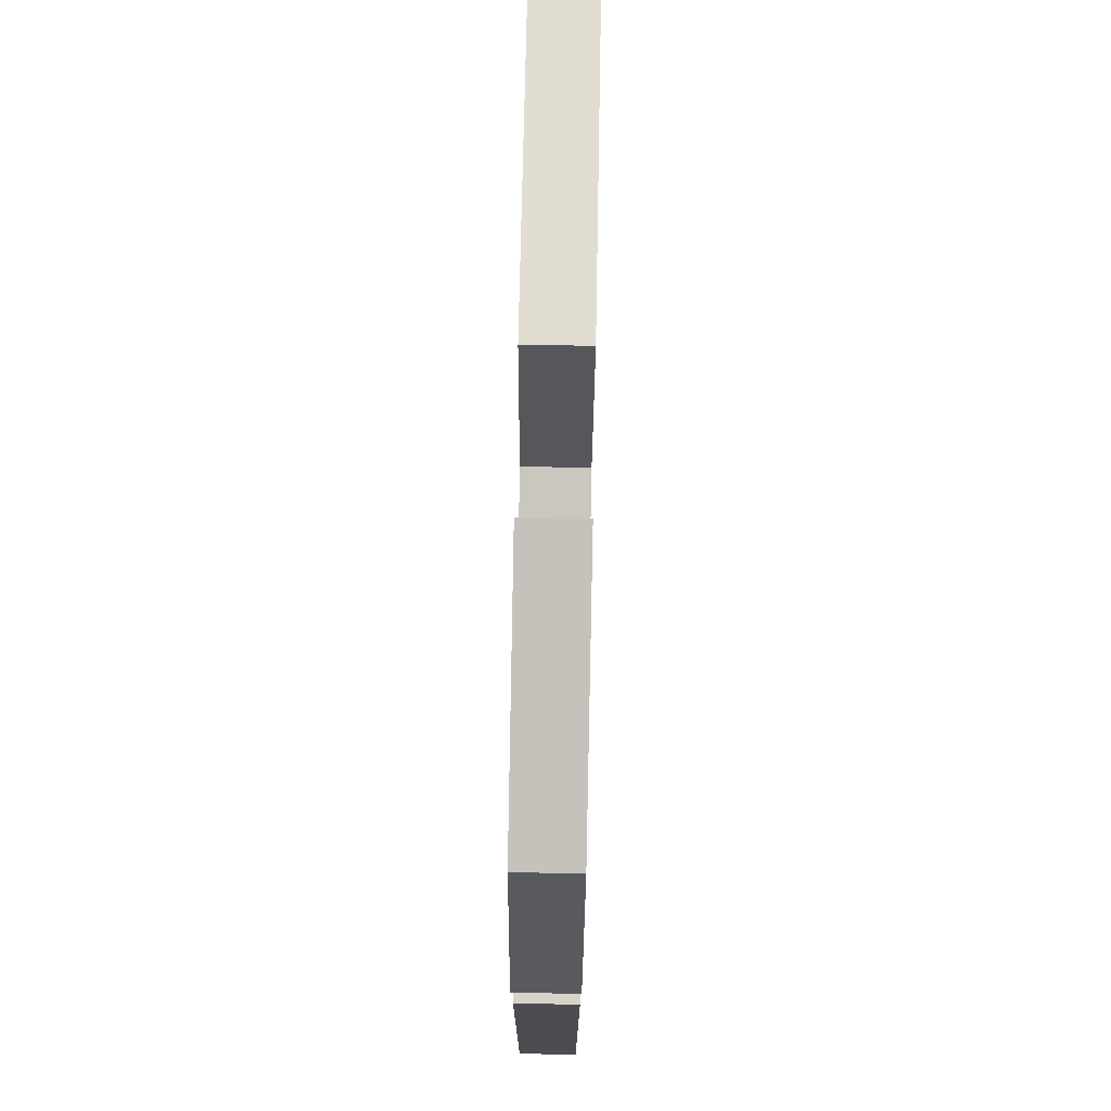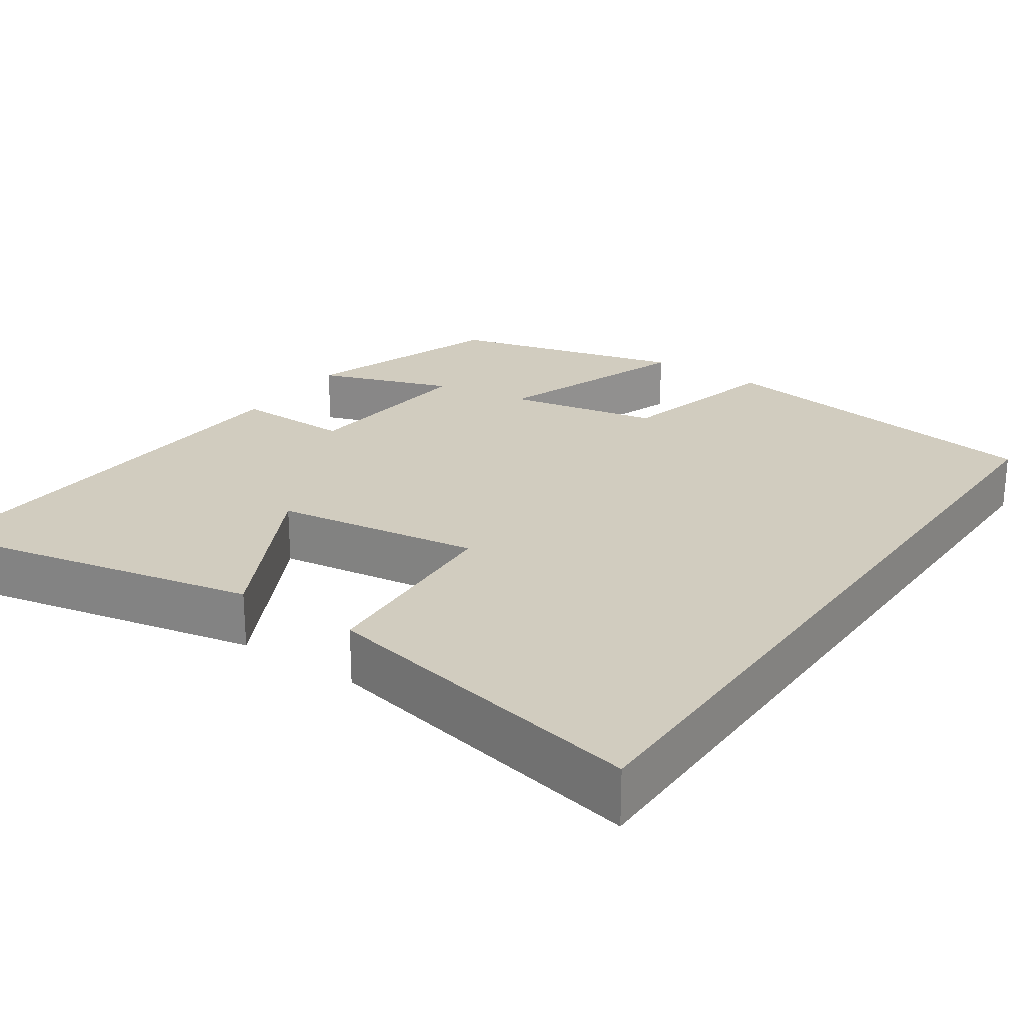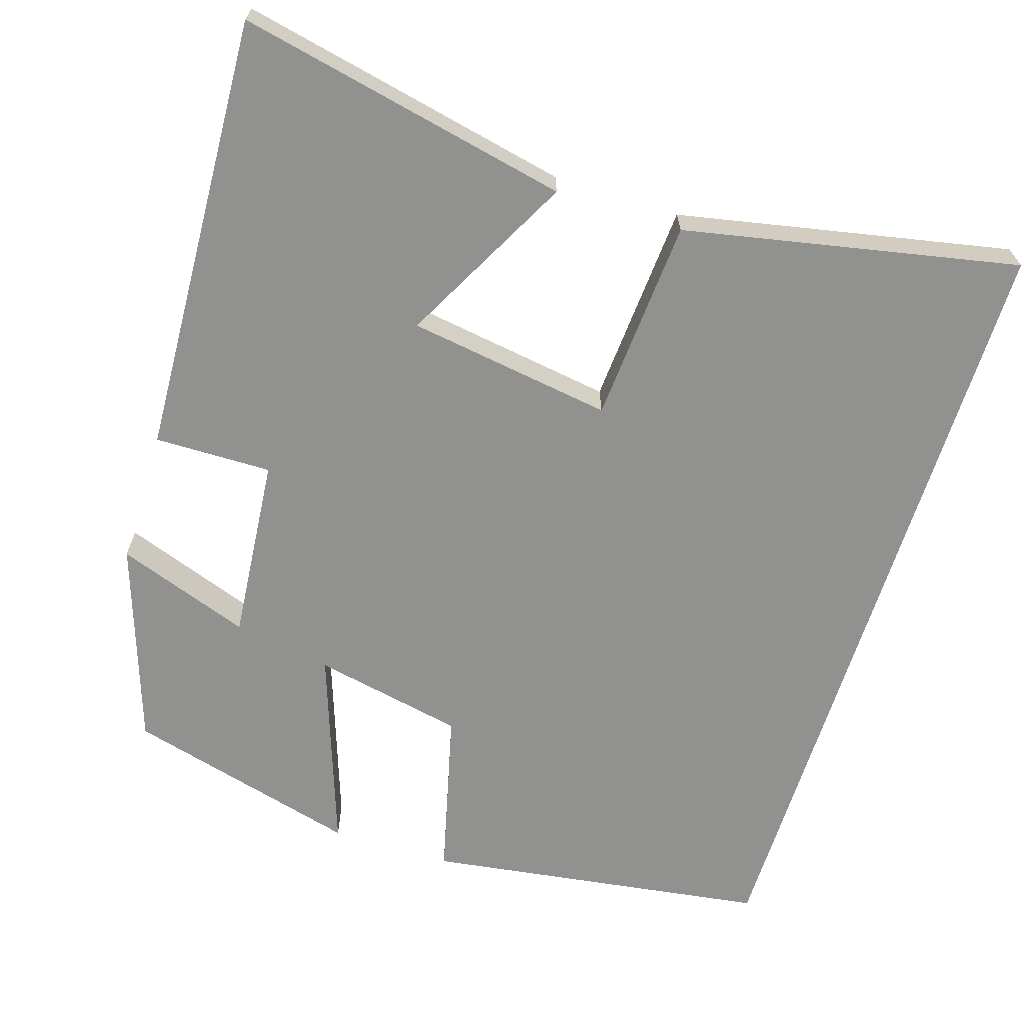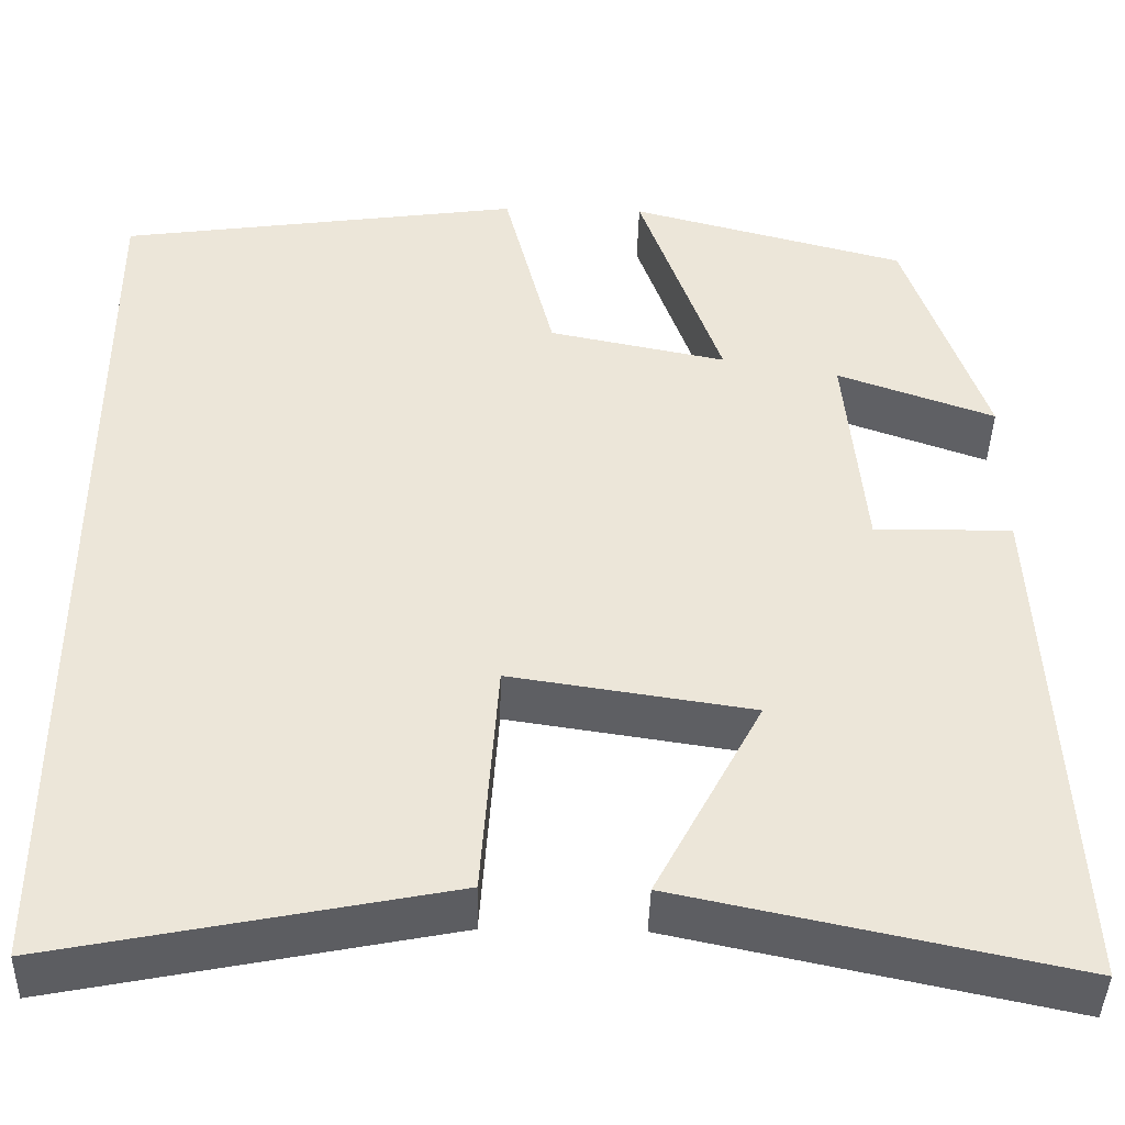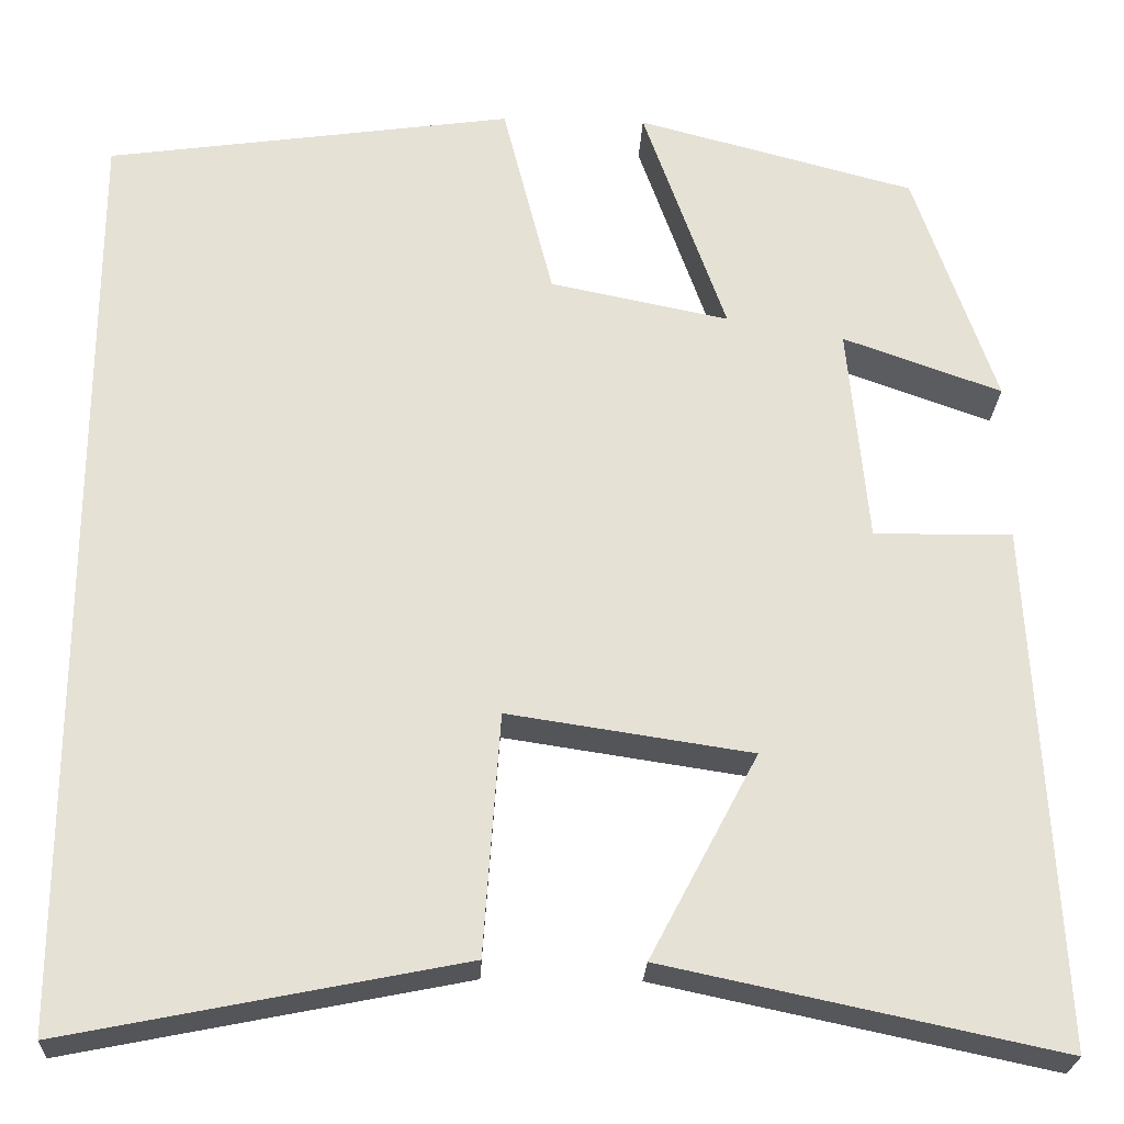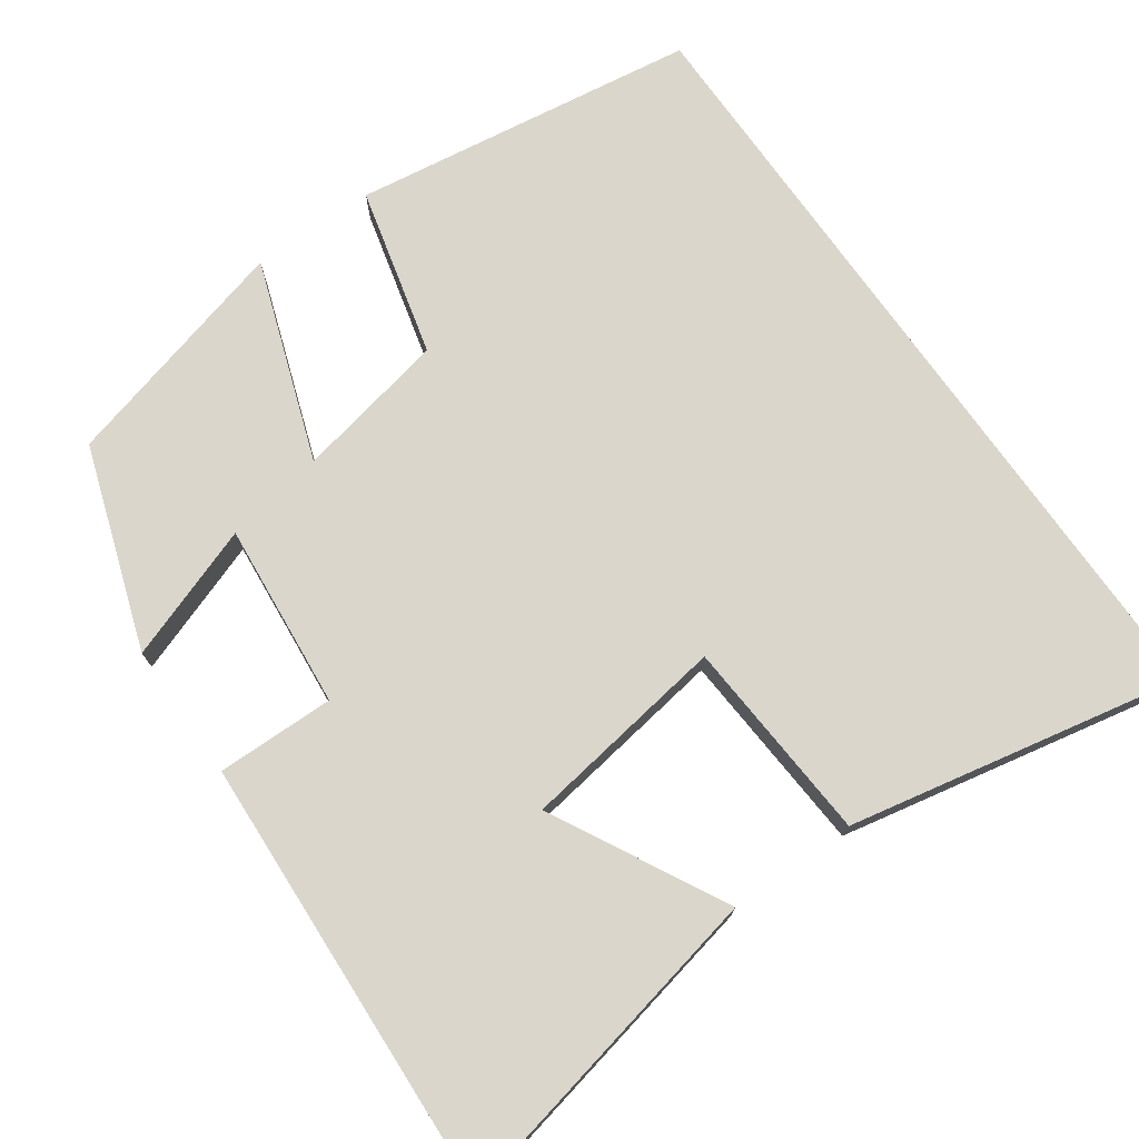
<metadata>
{"format":"obj","ext":"obj","renderer":"f3d","projection":"perspective","resolution":1024,"background":"white","views":[{"elev":77.0,"azim":91.1,"up":"+Z"},{"elev":24.0,"azim":-145.3,"up":"+Y"},{"elev":-66.0,"azim":162.5,"up":"+Y"},{"elev":-42.5,"azim":-1.5,"up":"+Z"},{"elev":-24.8,"azim":-2.6,"up":"+Z"},{"elev":74.0,"azim":144.8,"up":"+Y"}]}
</metadata>
<code>
v 0.528 0.07 -0.591
v 0.098 0.07 -0.5
v 0.216 0.07 -0.276
v -0.05 0.07 -0.236
v -0.068 0.07 -0.5
v -0.5 0.07 -0.587
v -0.5 0.07 0.436
v -0.054 0.07 0.5
v 0.001 0.07 0.281
v 0.197 0.07 0.241
v 0.106 0.07 0.5
v 0.411 0.07 0.419
v 0.5 0.07 0.157
v 0.326 0.07 0.219
v 0.348 0.07 -0.021
v 0.5 0.07 -0.019
v 0.528 0 -0.591
v 0.098 0 -0.5
v 0.216 0 -0.276
v -0.05 0 -0.236
v -0.068 0 -0.5
v -0.5 0 -0.587
v -0.5 0 0.436
v -0.054 0 0.5
v 0.001 0 0.281
v 0.197 0 0.241
v 0.106 0 0.5
v 0.411 0 0.419
v 0.5 0 0.157
v 0.326 0 0.219
v 0.348 0 -0.021
v 0.5 0 -0.019
f 15 16 1
f 11 12 13 14
f 10 11 14 15
f 9 10 15 1
f 6 7 8
f 5 6 8
f 4 5 8
f 4 8 9
f 3 4 9
f 1 2 3
f 1 3 9
f 17 32 31
f 30 29 28 27
f 31 30 27 26
f 17 31 26 25
f 24 23 22
f 24 22 21
f 24 21 20
f 25 24 20
f 25 20 19
f 19 18 17
f 25 19 17
f 1 17 18 2
f 2 18 19 3
f 3 19 20 4
f 4 20 21 5
f 5 21 22 6
f 6 22 23 7
f 7 23 24 8
f 8 24 25 9
f 9 25 26 10
f 10 26 27 11
f 11 27 28 12
f 12 28 29 13
f 13 29 30 14
f 14 30 31 15
f 15 31 32 16
f 16 32 17 1

</code>
